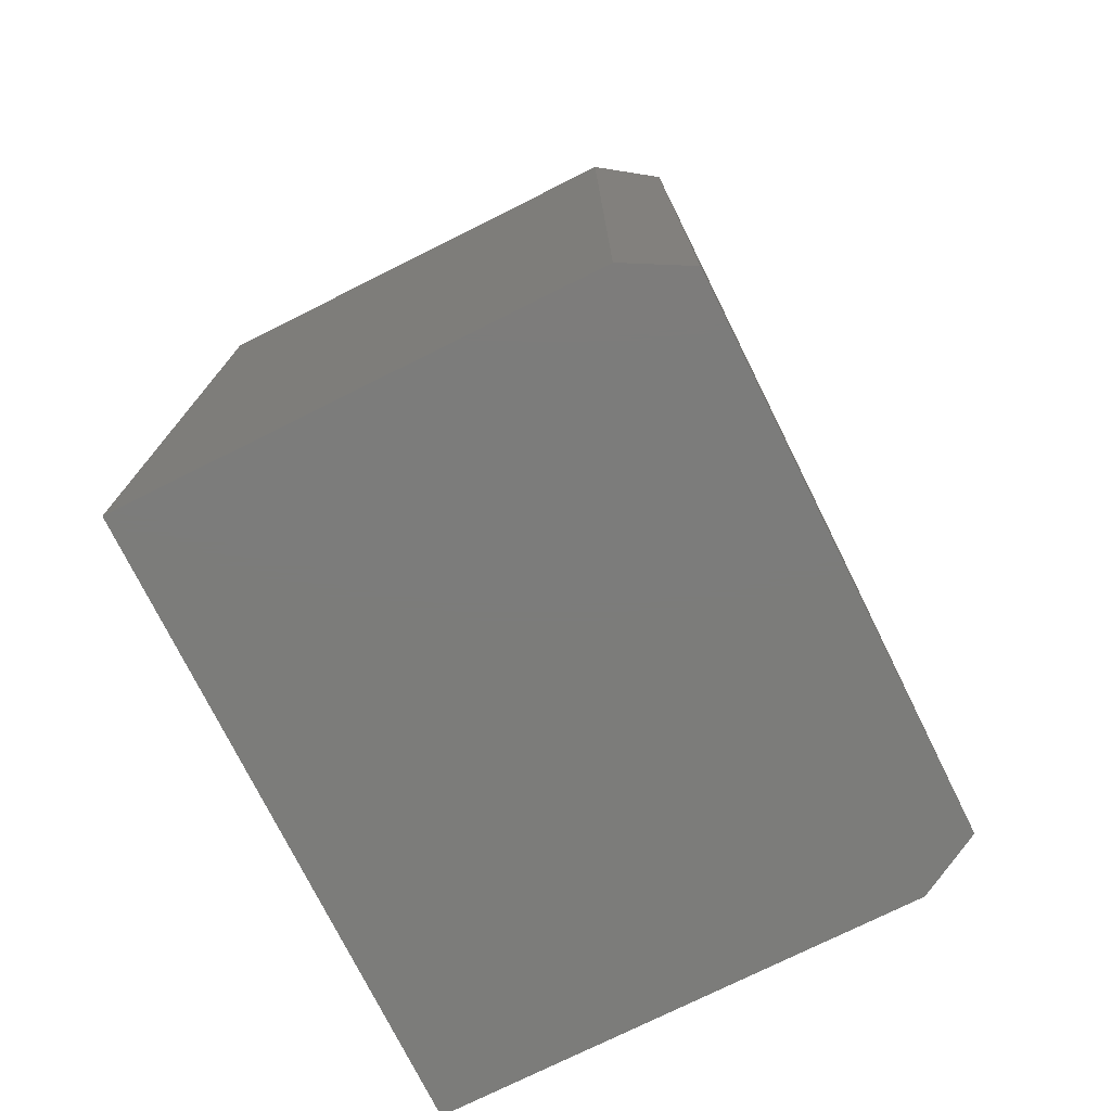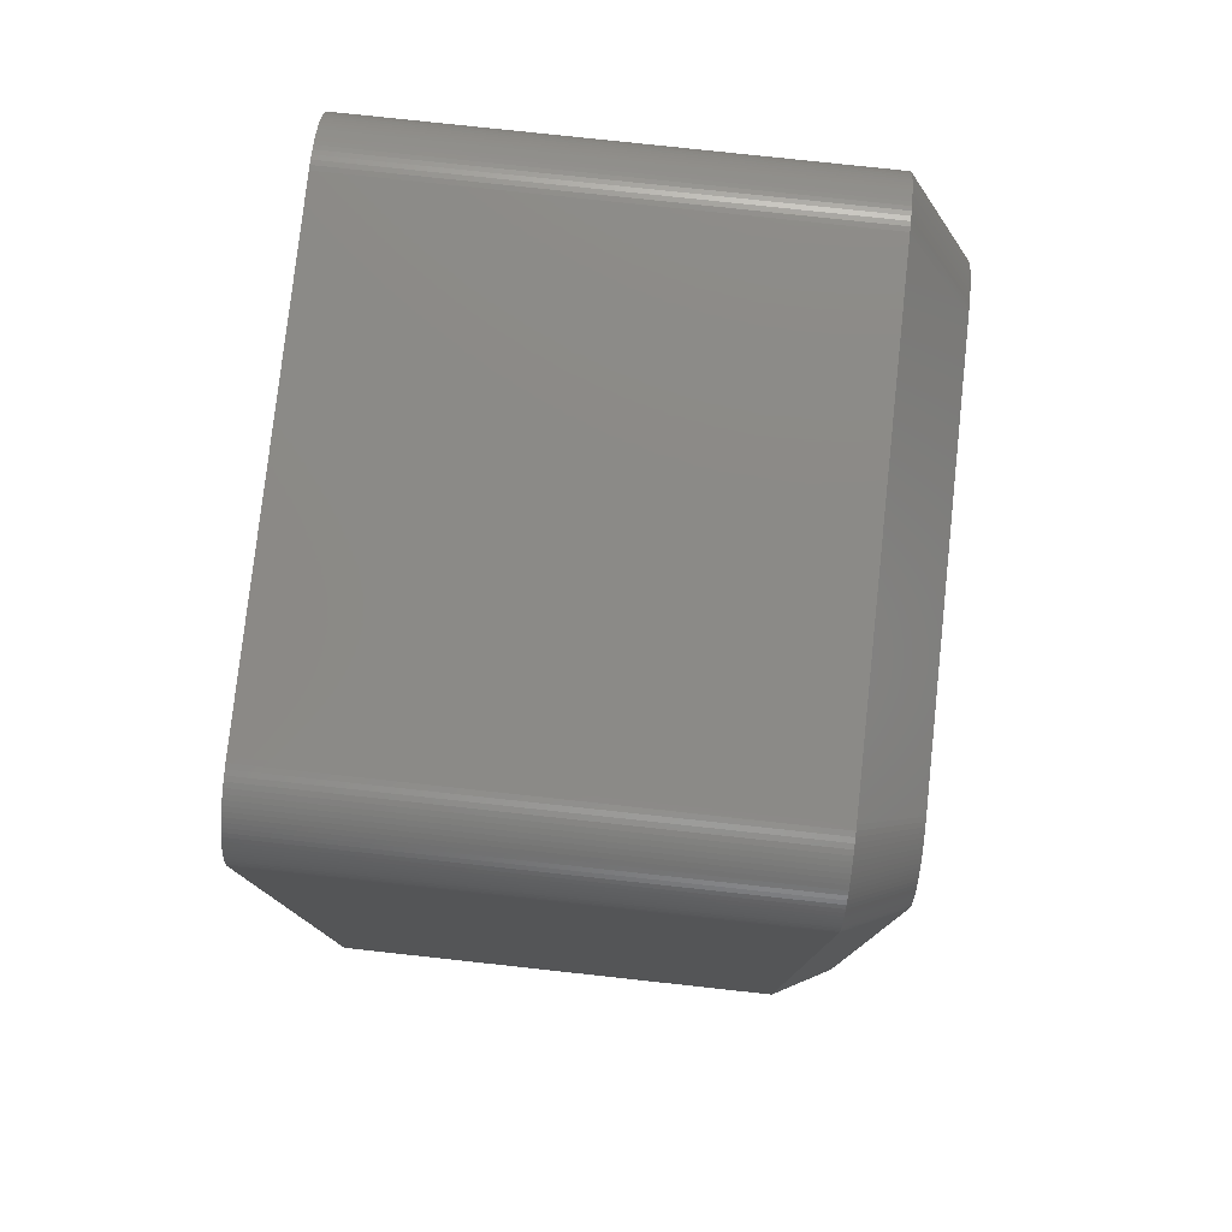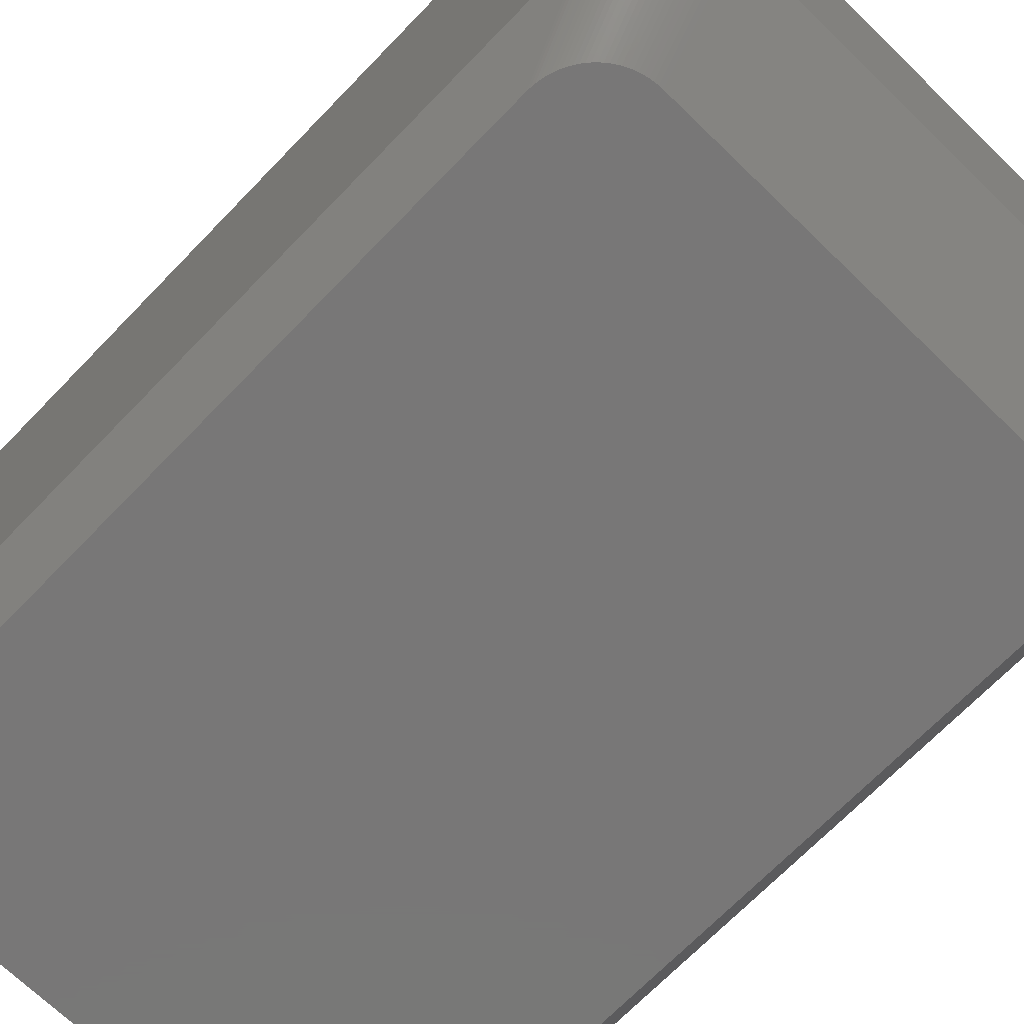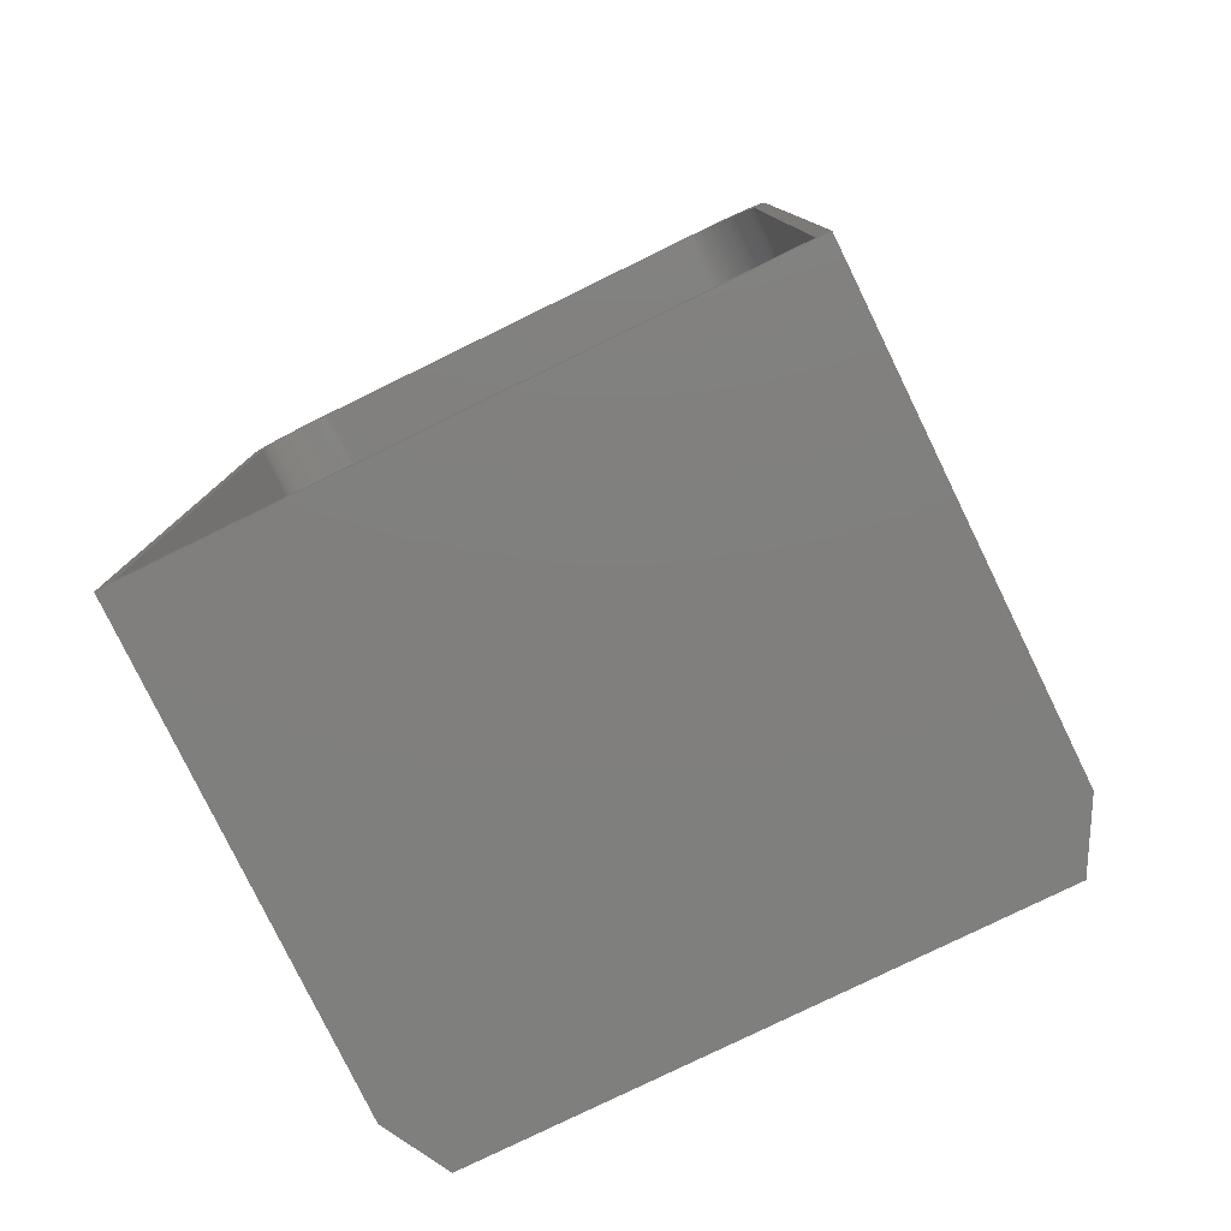
<metadata>
{"format":"stl","ext":"stl","renderer":"f3d","projection":"perspective","resolution":1024,"background":"white","views":[{"elev":-75.3,"azim":116.5,"up":"+Y"},{"elev":78.4,"azim":96.2,"up":"+Y"},{"elev":-70.1,"azim":135.9,"up":"+Z"},{"elev":-79.4,"azim":26.0,"up":"+Y"}]}
</metadata>
<code>
# stl→obj: 324 verts, 644 faces
v 21.83 25.16 0
v 21.74 25.48 0
v 24.56 32.99 5
v -17 29.16 0
v -19.13 37.49 5
v -18.75 37.5 5
v 24.75 -37.5 5
v 22 23.83 0
v 24.75 31.5 5
v 22 -37.5 0
v 18.31 28.91 0
v 17.99 29 0
v 20.6 37.21 5
v 24.01 34.39 5
v 21.17 26.69 0
v 23.82 34.72 5
v 20.96 37.08 5
v 18.63 28.79 0
v -24.75 -37.5 5
v 24.75 -37.5 43
v -24.75 -37.5 43
v -22 -37.5 0
v 19.24 28.51 0
v 18.94 28.66 0
v 21.3 36.93 5
v 24.33 33.71 5
v 21.63 25.8 0
v 24.18 34.05 5
v -23.12 35.61 5
v -20.32 27.72 0
v -20.55 27.48 0
v -22.86 35.87 5
v 19.13 37.49 5
v 17 29.16 0
v 18.75 37.5 5
v 24.74 31.88 5
v 22.86 35.87 5
v 20.32 27.72 0
v 22.57 36.12 5
v 22.28 36.35 5
v 19.52 28.34 0
v 21.96 36.57 5
v 21.91 24.83 0
v 24.64 32.62 5
v -19.8 28.15 0
v -22.28 36.35 5
v -19.52 28.34 0
v 21.64 36.76 5
v 21.96 24.5 0
v 24.7 32.25 5
v 21.49 26.1 0
v -21.34 26.4 0
v -24.01 34.39 5
v -21.17 26.69 0
v 20.98 26.97 0
v 20.78 27.23 0
v 23.6 35.03 5
v -21.99 24.17 0
v -24.74 31.88 5
v -21.96 24.5 0
v -22 23.83 0
v -24.75 31.5 5
v -21.83 25.16 0
v -24.64 32.62 5
v -24.56 32.99 5
v -19.24 28.51 0
v -21.3 36.93 5
v -18.94 28.66 0
v 23.37 35.32 5
v 23.12 35.61 5
v -20.78 27.23 0
v -21.91 24.83 0
v -17.67 29.07 0
v -19.87 37.39 5
v -17.34 29.12 0
v -16.67 29.17 0
v 16.67 29.17 0
v -23.82 34.72 5
v -23.6 35.03 5
v -24.7 32.25 5
v -22.57 36.12 5
v 19.8 28.15 0
v 19.87 37.39 5
v 17.34 29.12 0
v 19.5 37.45 5
v 20.24 37.31 5
v -20.98 26.97 0
v -20.07 27.94 0
v 17.67 29.07 0
v 24.46 33.35 5
v -18.63 28.79 0
v -20.96 37.08 5
v -20.6 37.21 5
v 20.55 27.48 0
v -21.74 25.48 0
v 21.99 24.17 0
v 21.34 26.4 0
v -21.49 26.1 0
v -24.46 33.35 5
v -24.18 34.05 5
v -21.63 25.8 0
v -24.33 33.71 5
v -17.99 29 0
v 20.07 27.94 0
v -21.96 36.57 5
v -21.64 36.76 5
v -18.31 28.91 0
v -23.37 35.32 5
v -20.24 37.31 5
v -19.5 37.45 5
v -19.5 37.45 43
v -19.13 37.49 43
v -24.75 31.5 43
v -18.75 37.5 43
v 18.75 37.5 43
v 19.87 37.39 43
v 20.24 37.31 43
v 19.13 37.49 43
v 24.75 31.5 43
v -23.37 35.32 43
v -23.6 35.03 43
v 24.7 32.25 43
v 24.64 32.62 43
v -20.24 37.31 43
v -19.87 37.39 43
v 24.56 32.99 43
v 24.46 33.35 43
v -23.12 35.61 43
v -20.6 37.21 43
v -24.7 32.25 43
v -24.74 31.88 43
v -22.86 35.87 43
v 23.37 35.32 43
v 23.12 35.61 43
v 22.86 35.87 43
v 20.96 37.08 43
v 21.3 36.93 43
v 23.6 35.03 43
v -24.33 33.71 43
v -24.46 33.35 43
v -20.96 37.08 43
v 24.74 31.88 43
v 23.82 34.72 43
v 24.01 34.39 43
v 20.6 37.21 43
v -21.96 36.57 43
v -21.64 36.76 43
v -21.3 36.93 43
v -23.82 34.72 43
v -22.57 36.12 43
v 21.64 36.76 43
v 21.96 36.57 43
v 23.74 30.88 43
v 23.75 30.5 43
v 23.7 31.25 43
v 23.64 31.62 43
v 22.6 34.03 43
v 23.56 31.99 43
v 23.46 32.35 43
v 22.37 34.32 43
v 23.33 32.71 43
v 23.18 33.05 43
v 22.12 34.61 43
v 23.01 33.39 43
v 22.82 33.72 43
v 21.86 34.87 43
v 22.57 36.12 43
v 21.57 35.12 43
v 22.28 36.35 43
v 21.28 35.35 43
v 20.96 35.57 43
v 20.64 35.76 43
v 20.3 35.93 43
v 19.96 36.08 43
v 19.6 36.21 43
v 19.5 37.45 43
v 19.24 36.31 43
v 18.87 36.39 43
v 18.5 36.45 43
v 18.13 36.49 43
v 17.75 36.5 43
v -17.75 36.5 43
v -18.13 36.49 43
v -18.5 36.45 43
v -18.87 36.39 43
v -19.24 36.31 43
v -19.6 36.21 43
v -19.96 36.08 43
v -20.3 35.93 43
v -20.64 35.76 43
v -20.96 35.57 43
v -21.28 35.35 43
v -22.28 36.35 43
v -21.57 35.12 43
v -21.86 34.87 43
v -22.12 34.61 43
v -22.37 34.32 43
v -22.6 34.03 43
v -22.82 33.72 43
v -24.01 34.39 43
v -24.18 34.05 43
v -23.01 33.39 43
v -23.18 33.05 43
v -23.33 32.71 43
v -24.64 32.62 43
v -23.46 32.35 43
v -24.56 32.99 43
v 24.33 33.71 43
v 24.18 34.05 43
v 23.75 -36.5 43
v -23.75 -36.5 43
v -23.56 31.99 43
v -23.64 31.62 43
v -23.7 31.25 43
v -23.74 30.88 43
v -23.75 30.5 43
v 17.01 27.88 1
v 18.87 36.39 6
v 16.69 27.95 1
v 20.96 35.57 6
v 20.64 35.76 6
v 18.54 27.22 1
v -16.03 28.04 1
v -17.75 36.5 6
v -18.13 36.49 6
v 23.75 -36.5 6
v 21 22.74 1
v 21 -36.5 1
v 23.75 30.5 6
v -16.36 28.01 1
v -18.5 36.45 6
v 23.01 33.39 6
v 22.82 33.72 6
v 20.17 25.58 1
v 16.36 28.01 1
v 18.13 36.49 6
v 16.03 28.04 1
v -23.75 -36.5 6
v -21 -36.5 1
v 20.91 23.74 1
v 23.64 31.62 6
v 20.83 24.06 1
v 18.81 27.03 1
v 21.28 35.35 6
v 21.57 35.12 6
v 23.74 30.88 6
v 23.56 31.99 6
v 23.46 32.35 6
v 19.6 36.21 6
v 19.24 36.31 6
v 17.33 27.79 1
v -22.12 34.61 6
v -19.33 26.61 1
v -21.86 34.87 6
v -19.56 26.37 1
v -20.5 25 1
v -20.34 25.3 1
v -23.18 33.05 6
v -15.69 28.05 1
v -17.65 27.67 1
v -19.96 36.08 6
v -20.3 35.93 6
v -20.96 23.41 1
v -20.91 23.74 1
v -23.64 31.62 6
v 20.5 25 1
v 23.18 33.05 6
v 20.34 25.3 1
v -21 22.74 1
v -23.75 30.5 6
v -18.81 27.03 1
v -18.54 27.22 1
v -21.28 35.35 6
v -20.99 23.08 1
v -23.74 30.88 6
v 22.6 34.03 6
v 22.37 34.32 6
v 19.78 26.12 1
v -20.74 24.38 1
v -20.63 24.7 1
v -23.46 32.35 6
v 22.12 34.61 6
v 19.56 26.37 1
v -18.87 36.39 6
v 23.33 32.71 6
v 20.63 24.7 1
v 19.33 26.61 1
v 21.86 34.87 6
v 19.08 26.83 1
v 17.75 36.5 6
v -23.01 33.39 6
v 20.74 24.38 1
v 15.69 28.05 1
v 20.99 23.08 1
v 20.96 23.41 1
v 19.99 25.86 1
v 18.25 27.39 1
v 17.95 27.54 1
v 17.65 27.67 1
v -16.69 27.95 1
v -17.01 27.88 1
v -17.33 27.79 1
v -17.95 27.54 1
v -18.25 27.39 1
v -19.08 26.83 1
v -19.78 26.12 1
v -19.99 25.86 1
v -20.17 25.58 1
v -20.83 24.06 1
v -23.7 31.25 6
v -22.37 34.32 6
v -22.6 34.03 6
v -23.56 31.99 6
v -20.64 35.76 6
v -23.33 32.71 6
v -20.96 35.57 6
v 23.7 31.25 6
v 19.96 36.08 6
v -22.82 33.72 6
v 20.3 35.93 6
v -21.57 35.12 6
v 18.5 36.45 6
v -19.24 36.31 6
v -19.6 36.21 6
f 1 2 3
f 4 5 6
f 7 8 9
f 8 7 10
f 11 12 13
f 14 15 16
f 17 18 13
f 19 20 21
f 19 7 20
f 22 7 19
f 7 22 10
f 23 24 25
f 26 27 28
f 29 30 31
f 30 29 32
f 33 34 35
f 9 8 36
f 37 38 39
f 40 41 42
f 43 1 44
f 45 46 47
f 48 23 25
f 36 49 50
f 28 51 14
f 52 53 54
f 55 56 57
f 58 59 60
f 19 61 22
f 61 19 62
f 63 64 65
f 66 67 68
f 69 56 70
f 71 29 31
f 72 64 63
f 73 74 75
f 76 35 77
f 35 76 6
f 54 78 79
f 60 59 80
f 4 6 76
f 45 81 46
f 61 59 58
f 39 82 40
f 41 23 48
f 83 84 85
f 13 12 86
f 54 79 87
f 88 81 45
f 89 84 83
f 86 12 83
f 34 77 35
f 2 27 90
f 91 92 93
f 61 62 59
f 50 49 44
f 38 70 94
f 70 38 37
f 56 94 70
f 60 64 72
f 63 65 95
f 16 15 57
f 3 2 90
f 49 43 44
f 15 55 57
f 96 49 36
f 8 96 36
f 97 15 14
f 60 80 64
f 85 84 33
f 84 34 33
f 98 53 52
f 57 56 69
f 95 65 99
f 98 100 53
f 87 79 71
f 101 99 102
f 27 51 28
f 90 27 26
f 51 97 14
f 18 11 13
f 103 74 73
f 104 82 39
f 30 32 81
f 12 89 83
f 47 46 105
f 54 53 78
f 44 1 3
f 66 106 67
f 47 105 106
f 42 41 48
f 107 93 103
f 91 93 107
f 47 106 66
f 71 108 29
f 101 100 98
f 95 99 101
f 91 67 92
f 103 93 109
f 68 67 91
f 71 79 108
f 30 81 88
f 38 104 39
f 101 102 100
f 25 18 17
f 24 18 25
f 82 41 40
f 75 5 4
f 75 110 5
f 103 109 74
f 61 8 10
f 77 8 61
f 8 77 96
f 96 77 49
f 49 77 43
f 43 77 1
f 1 77 2
f 2 77 27
f 27 77 51
f 51 77 97
f 15 77 55
f 55 77 56
f 56 77 94
f 94 77 38
f 38 77 104
f 104 77 82
f 82 77 41
f 41 77 23
f 23 77 24
f 24 77 18
f 18 77 11
f 11 77 12
f 12 77 89
f 89 77 84
f 84 77 34
f 97 77 15
f 77 61 76
f 76 61 4
f 4 61 75
f 75 61 73
f 73 61 103
f 103 61 107
f 107 61 91
f 91 61 68
f 68 61 66
f 66 61 47
f 47 61 45
f 45 61 88
f 88 61 30
f 30 61 31
f 31 61 71
f 71 61 87
f 87 61 54
f 54 61 52
f 52 61 98
f 98 61 101
f 101 61 95
f 95 61 63
f 63 61 72
f 72 61 60
f 61 10 22
f 60 61 58
f 75 74 110
f 5 111 112
f 111 5 110
f 19 113 62
f 113 19 21
f 35 114 115
f 114 35 6
f 86 116 117
f 116 86 83
f 33 115 118
f 115 33 35
f 20 9 119
f 9 20 7
f 79 120 108
f 120 79 121
f 122 44 123
f 44 122 50
f 74 124 125
f 124 74 109
f 126 90 127
f 90 126 3
f 108 128 29
f 128 108 120
f 6 112 114
f 112 6 5
f 109 129 124
f 129 109 93
f 59 130 80
f 130 59 131
f 32 128 132
f 128 32 29
f 133 70 134
f 70 133 69
f 70 135 134
f 135 70 37
f 25 136 137
f 136 25 17
f 138 69 133
f 69 138 57
f 99 139 102
f 139 99 140
f 93 141 129
f 141 93 92
f 123 3 126
f 3 123 44
f 142 50 122
f 50 142 36
f 143 57 138
f 57 143 16
f 144 16 143
f 16 144 14
f 17 145 136
f 145 17 13
f 110 125 111
f 125 110 74
f 106 146 147
f 146 106 105
f 13 117 145
f 117 13 86
f 67 147 148
f 147 67 106
f 78 121 79
f 121 78 149
f 119 36 142
f 36 119 9
f 81 132 150
f 132 81 32
f 42 151 152
f 151 42 48
f 119 153 154
f 144 155 153
f 144 156 155
f 157 143 138
f 144 158 156
f 144 159 158
f 160 138 133
f 144 161 159
f 144 162 161
f 163 133 134
f 144 164 162
f 163 134 135
f 144 165 164
f 143 157 165
f 166 135 167
f 138 160 157
f 168 167 169
f 133 163 160
f 170 169 152
f 135 166 163
f 171 152 151
f 167 168 166
f 171 151 137
f 169 170 168
f 152 171 170
f 172 137 136
f 137 172 171
f 173 136 145
f 136 173 172
f 174 145 117
f 145 174 173
f 175 117 116
f 117 175 174
f 176 175 116
f 176 177 175
f 118 177 176
f 118 178 177
f 115 178 118
f 115 179 178
f 115 180 179
f 115 181 180
f 115 182 181
f 114 182 115
f 114 183 182
f 114 184 183
f 114 185 184
f 112 185 114
f 112 186 185
f 111 186 112
f 111 187 186
f 125 187 111
f 124 187 125
f 187 124 188
f 129 188 124
f 188 129 189
f 141 189 129
f 189 141 190
f 148 190 141
f 190 148 191
f 147 191 148
f 146 191 147
f 191 146 192
f 193 192 146
f 192 193 194
f 150 194 193
f 194 150 195
f 132 195 150
f 195 132 196
f 128 196 132
f 120 196 128
f 196 120 197
f 121 197 120
f 197 121 198
f 149 198 121
f 198 149 199
f 200 199 149
f 201 199 200
f 199 201 202
f 139 202 201
f 202 139 203
f 140 203 139
f 203 140 204
f 205 206 207
f 204 207 206
f 207 204 140
f 153 119 142
f 153 142 122
f 153 122 123
f 153 123 126
f 153 126 127
f 153 127 208
f 153 208 209
f 153 209 144
f 165 144 143
f 119 154 20
f 210 20 154
f 211 20 210
f 206 205 212
f 130 212 205
f 131 212 130
f 212 131 213
f 113 213 131
f 213 113 214
f 214 113 215
f 215 113 216
f 216 113 211
f 211 21 20
f 21 211 113
f 64 207 65
f 207 64 205
f 53 149 78
f 149 53 200
f 37 167 135
f 167 37 39
f 40 152 169
f 152 40 42
f 48 137 151
f 137 48 25
f 39 169 167
f 169 39 40
f 209 14 144
f 14 209 28
f 62 131 59
f 131 62 113
f 100 200 53
f 200 100 201
f 80 205 64
f 205 80 130
f 46 150 193
f 150 46 81
f 208 28 209
f 28 208 26
f 92 148 141
f 148 92 67
f 102 201 100
f 201 102 139
f 105 193 146
f 193 105 46
f 65 140 99
f 140 65 207
f 127 26 208
f 26 127 90
f 83 176 116
f 176 83 85
f 85 118 176
f 118 85 33
f 217 218 219
f 220 221 222
f 223 224 225
f 226 227 228
f 227 226 229
f 230 225 231
f 232 233 234
f 235 236 237
f 226 211 210
f 226 238 211
f 228 238 226
f 238 228 239
f 240 241 242
f 243 244 222
f 245 244 243
f 229 246 227
f 247 248 242
f 249 250 251
f 252 253 254
f 253 252 255
f 256 257 258
f 223 259 224
f 260 261 262
f 263 264 265
f 266 267 268
f 238 269 270
f 269 238 239
f 271 272 273
f 269 274 275
f 276 277 278
f 279 280 281
f 278 282 283
f 230 231 284
f 248 285 286
f 287 288 289
f 236 290 237
f 257 291 258
f 292 248 286
f 233 276 234
f 293 227 294
f 293 294 295
f 293 295 240
f 293 240 242
f 293 242 292
f 293 292 286
f 293 286 266
f 293 266 268
f 293 268 234
f 293 234 296
f 293 296 278
f 293 278 283
f 293 283 287
f 293 287 289
f 293 289 243
f 293 243 222
f 293 222 297
f 293 297 298
f 293 298 299
f 293 299 251
f 293 251 217
f 293 217 219
f 293 219 235
f 293 235 237
f 227 293 269
f 269 293 259
f 269 259 223
f 269 223 230
f 269 230 300
f 269 300 301
f 269 301 302
f 269 302 260
f 269 260 303
f 269 303 304
f 269 304 272
f 269 272 271
f 269 271 305
f 269 305 253
f 269 253 255
f 269 255 306
f 269 306 307
f 269 307 308
f 269 308 257
f 269 257 256
f 269 256 280
f 269 280 279
f 269 279 309
f 269 309 264
f 269 264 263
f 269 263 274
f 227 269 228
f 228 269 239
f 263 310 275
f 306 311 312
f 251 250 217
f 290 259 293
f 259 290 224
f 303 260 262
f 309 313 265
f 309 281 313
f 222 221 297
f 272 304 314
f 304 262 314
f 244 220 222
f 280 258 315
f 264 309 265
f 288 245 289
f 306 255 252
f 263 265 310
f 272 314 316
f 269 275 270
f 317 241 295
f 246 317 295
f 299 318 251
f 280 315 281
f 308 312 319
f 277 282 278
f 237 290 293
f 241 247 242
f 242 248 292
f 250 218 217
f 295 241 240
f 268 232 234
f 296 276 278
f 294 246 295
f 227 246 294
f 219 218 235
f 234 276 296
f 274 263 275
f 287 282 288
f 282 287 283
f 298 320 299
f 221 320 297
f 305 321 254
f 318 249 251
f 309 279 281
f 322 236 235
f 307 306 312
f 320 318 299
f 253 305 254
f 286 267 266
f 257 308 291
f 230 223 225
f 301 284 323
f 267 232 268
f 285 267 286
f 218 322 235
f 308 307 312
f 308 319 291
f 306 252 311
f 280 256 258
f 289 245 243
f 301 300 284
f 300 230 284
f 304 303 262
f 297 320 298
f 272 316 273
f 302 301 323
f 302 323 324
f 302 324 261
f 260 302 261
f 305 271 321
f 271 273 321
f 229 153 246
f 153 229 154
f 232 165 233
f 165 232 164
f 211 270 216
f 270 211 238
f 215 310 214
f 310 215 275
f 284 184 185
f 184 284 231
f 213 313 212
f 313 213 265
f 216 275 215
f 275 216 270
f 226 154 229
f 154 226 210
f 324 186 187
f 186 324 323
f 246 155 317
f 155 246 153
f 322 178 179
f 178 322 218
f 317 156 241
f 156 317 155
f 220 170 171
f 170 220 244
f 247 159 248
f 159 247 158
f 241 158 247
f 158 241 156
f 261 187 188
f 187 261 324
f 203 291 202
f 291 203 258
f 262 188 189
f 188 262 261
f 290 180 181
f 180 290 236
f 250 175 177
f 175 250 249
f 225 182 183
f 182 225 224
f 206 315 204
f 315 206 281
f 323 185 186
f 185 323 284
f 245 166 168
f 166 245 288
f 320 172 173
f 172 320 221
f 276 160 277
f 160 276 157
f 204 258 203
f 258 204 315
f 288 163 166
f 163 288 282
f 218 177 178
f 177 218 250
f 267 164 232
f 164 267 162
f 199 312 198
f 312 199 319
f 212 281 206
f 281 212 313
f 318 173 174
f 173 318 320
f 277 163 282
f 163 277 160
f 231 183 184
f 183 231 225
f 224 181 182
f 181 224 290
f 233 157 276
f 157 233 165
f 321 192 194
f 192 321 273
f 197 252 196
f 252 197 311
f 285 162 267
f 162 285 161
f 273 191 192
f 191 273 316
f 221 171 172
f 171 221 220
f 214 265 213
f 265 214 310
f 202 319 199
f 319 202 291
f 314 189 190
f 189 314 262
f 252 195 196
f 195 252 254
f 249 174 175
f 174 249 318
f 316 190 191
f 190 316 314
f 244 168 170
f 168 244 245
f 254 194 195
f 194 254 321
f 236 179 180
f 179 236 322
f 198 311 197
f 311 198 312
f 248 161 285
f 161 248 159

</code>
